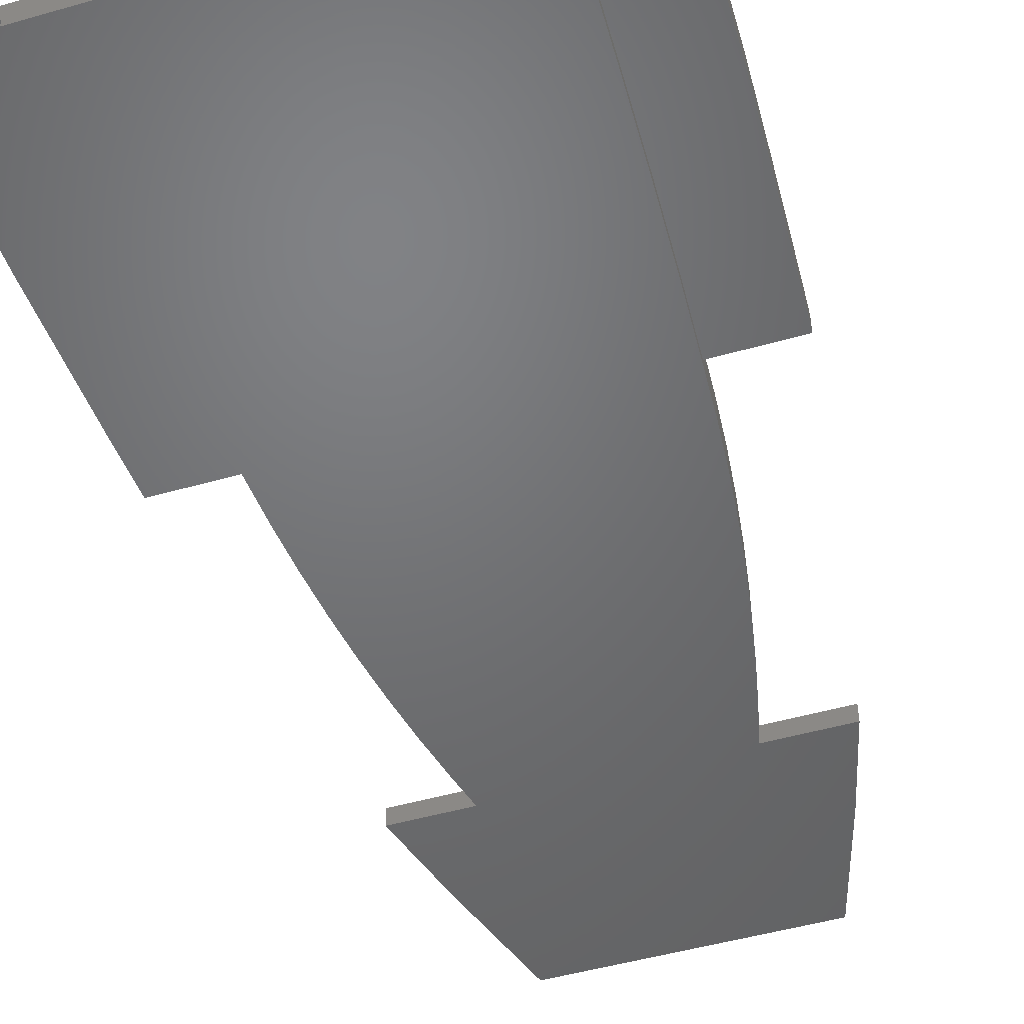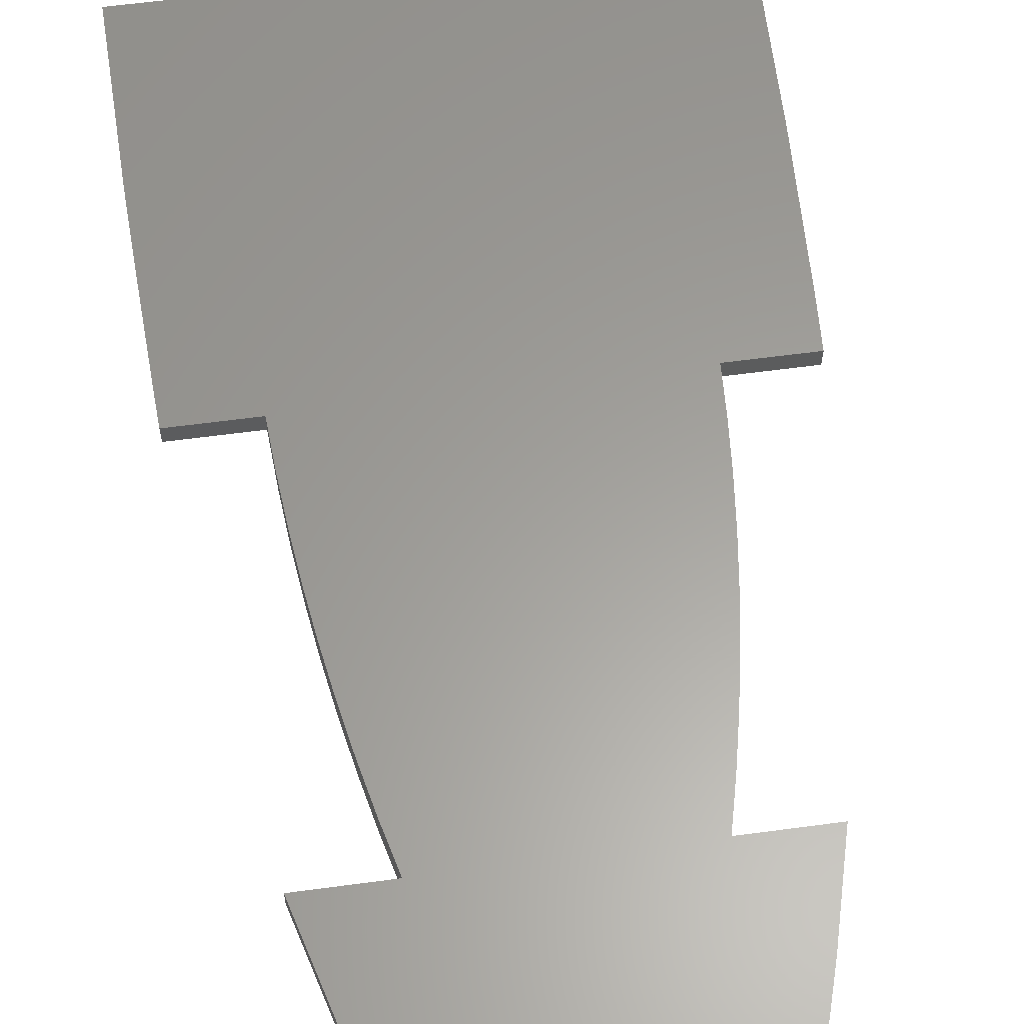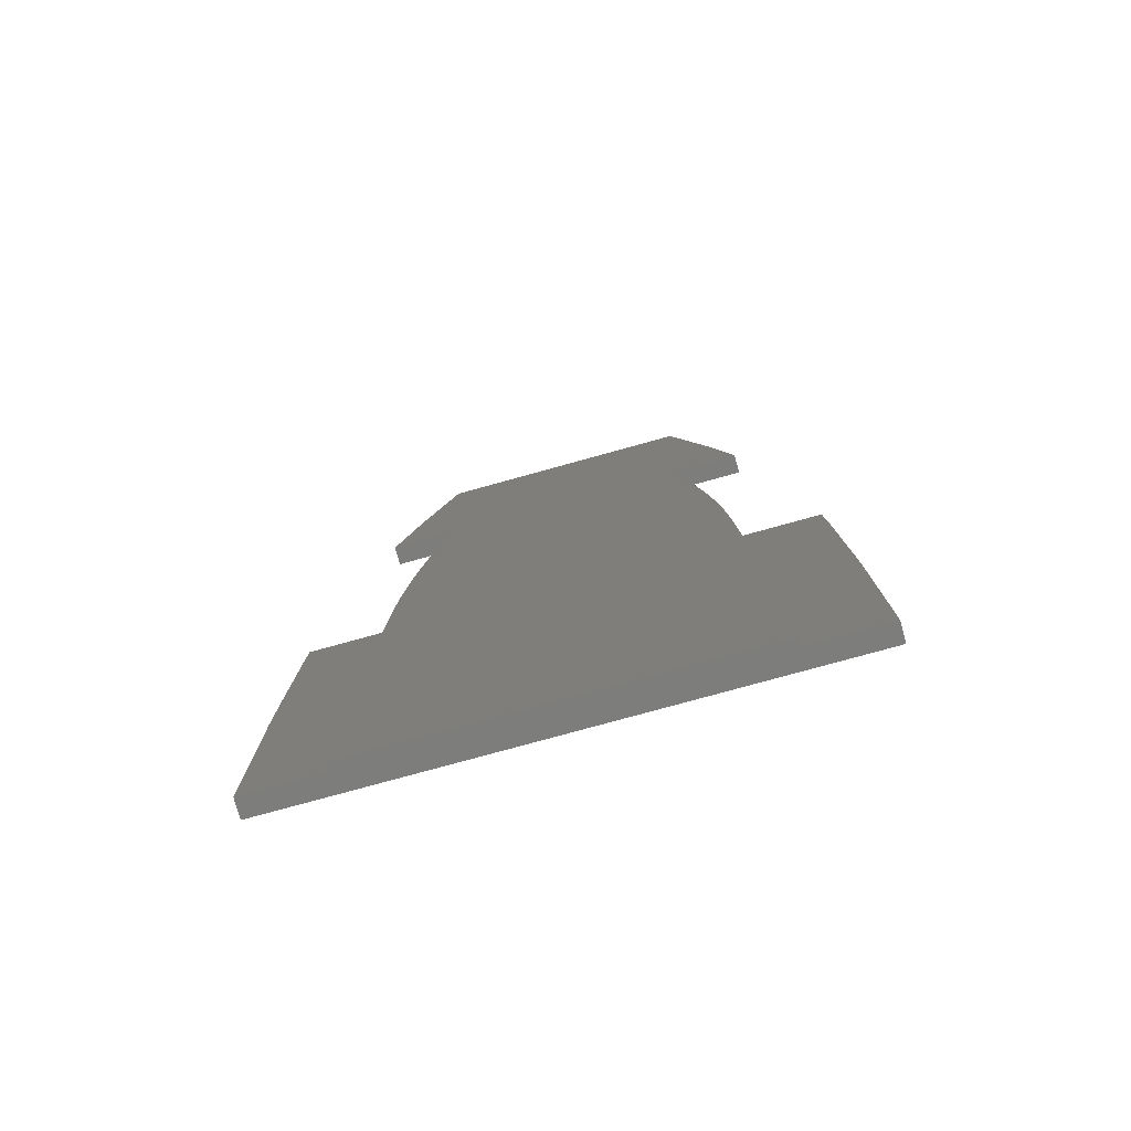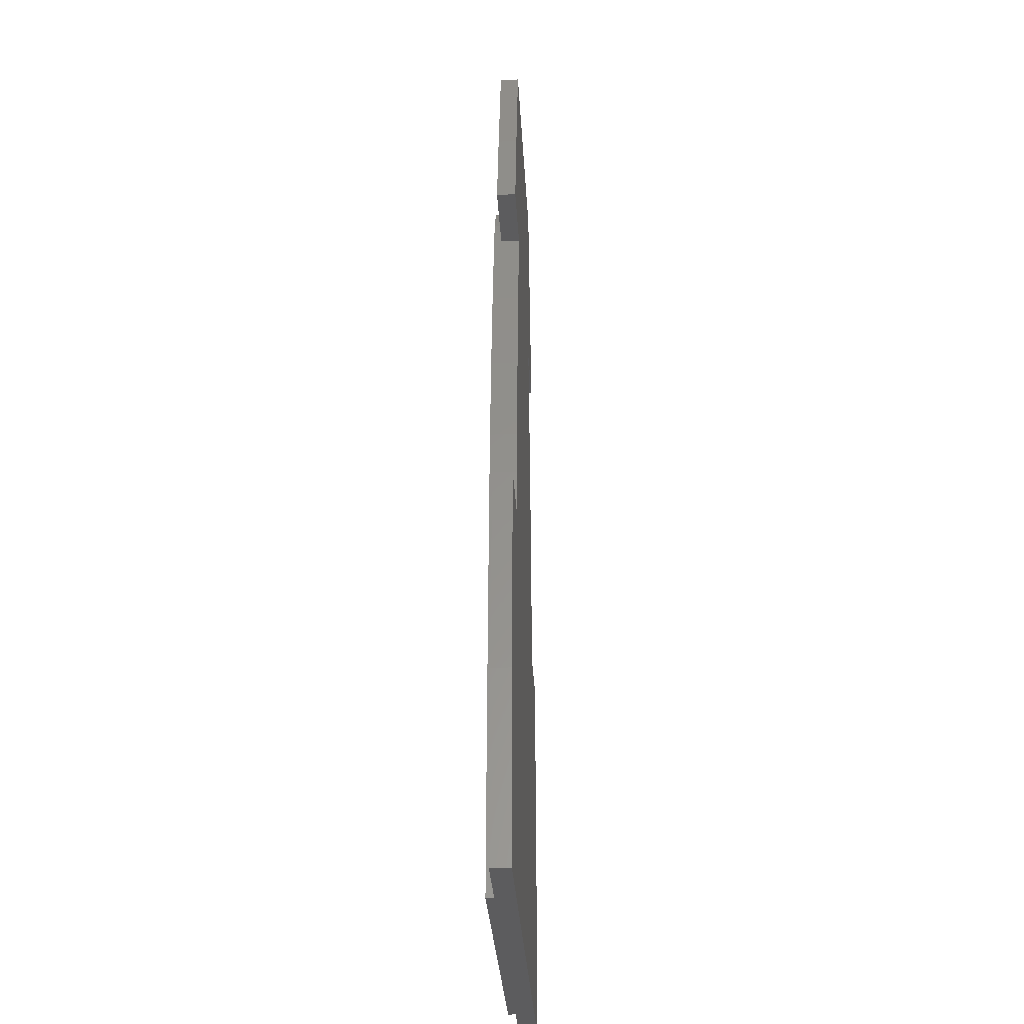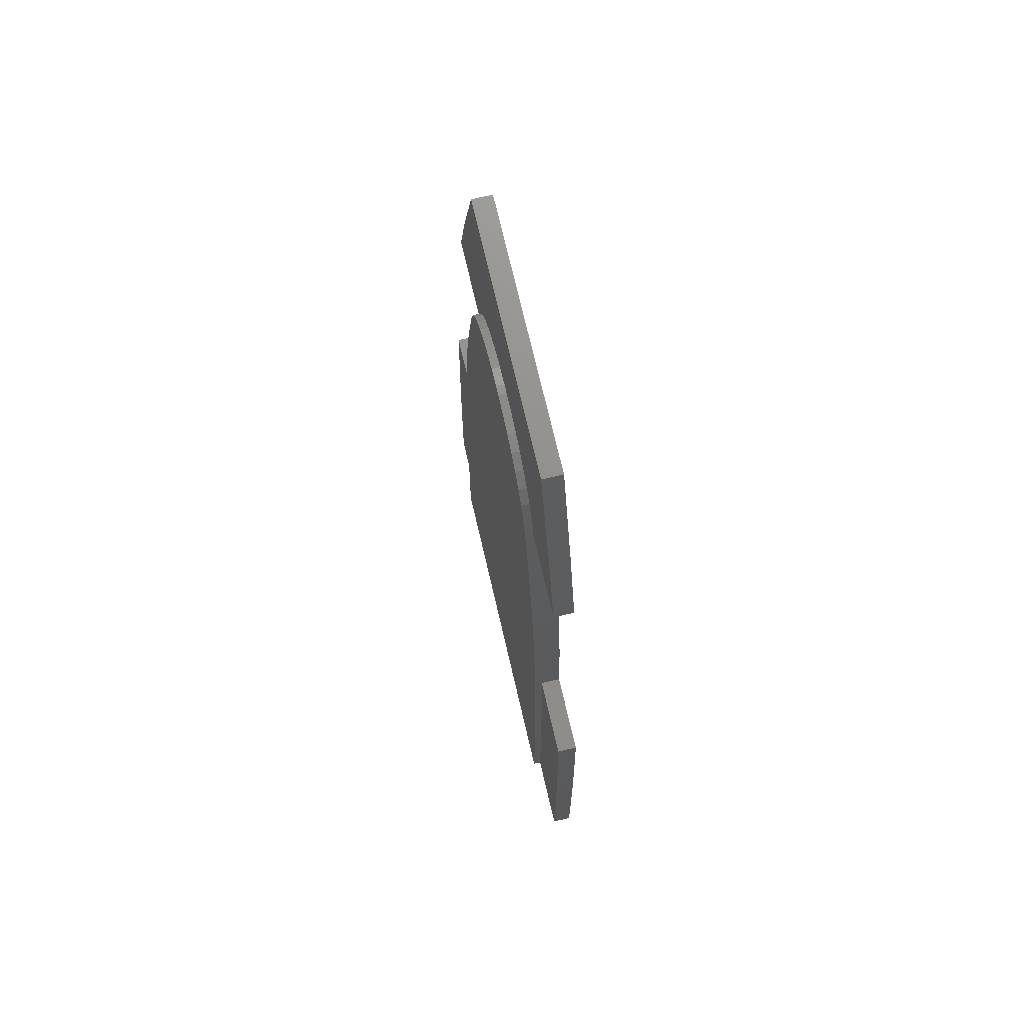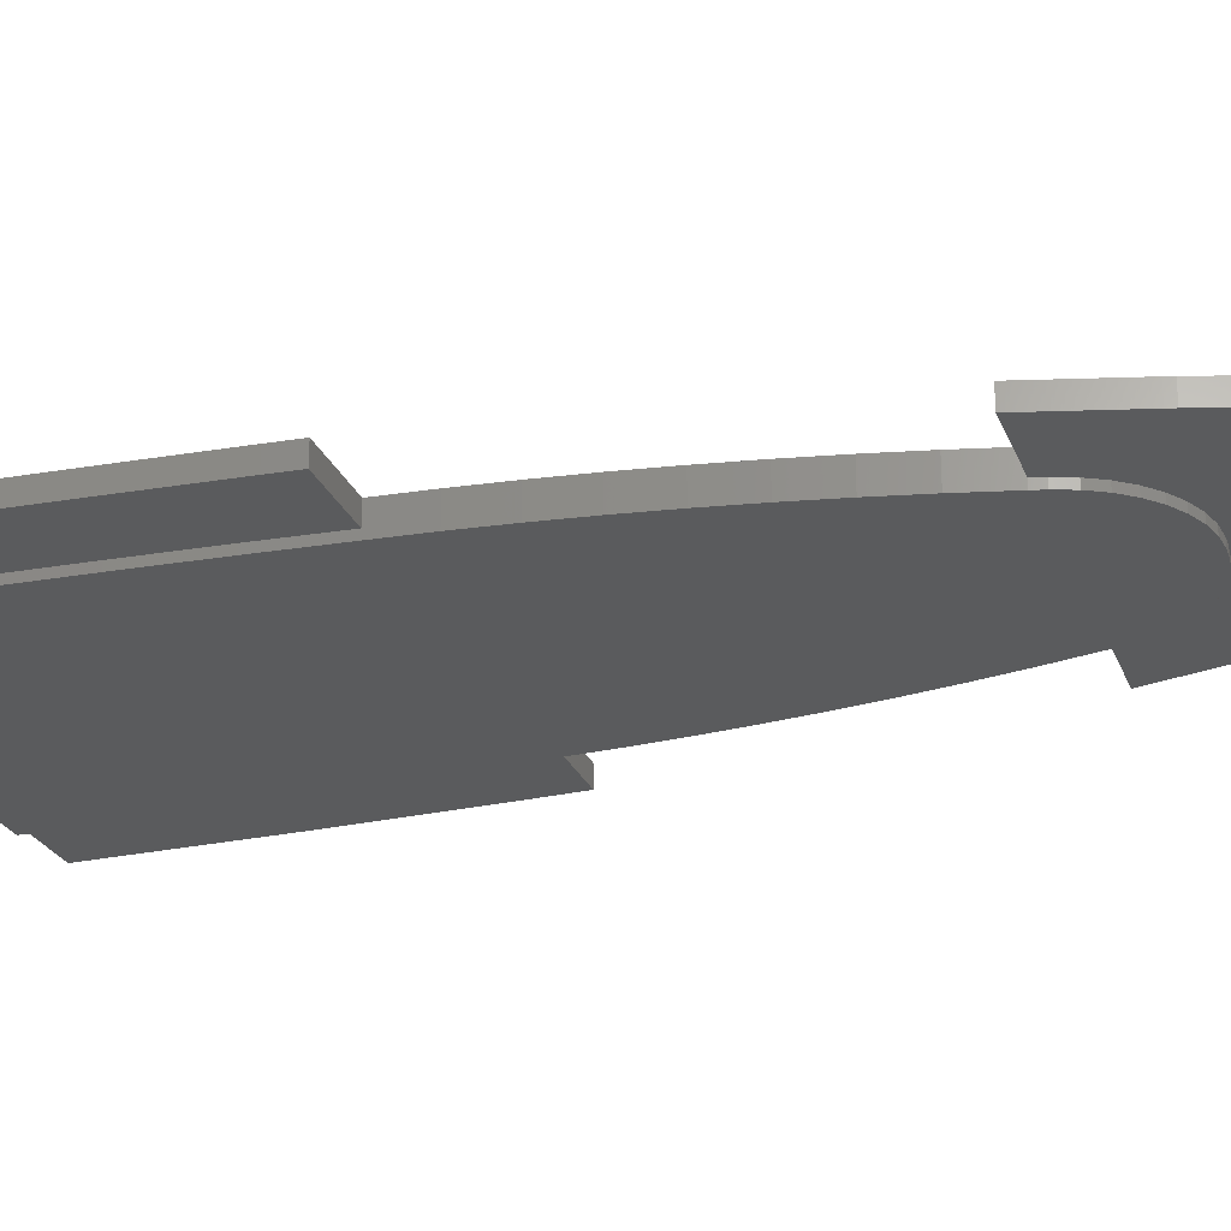
<metadata>
{"format":"stl","ext":"stl","renderer":"f3d","projection":"perspective","resolution":1024,"background":"white","views":[{"elev":-49.6,"azim":-162.5,"up":"+Y"},{"elev":60.9,"azim":-7.8,"up":"+Y"},{"elev":-76.6,"azim":15.5,"up":"+Z"},{"elev":-29.6,"azim":93.0,"up":"+Z"},{"elev":72.4,"azim":76.9,"up":"+Z"},{"elev":-24.9,"azim":-71.8,"up":"+Y"}]}
</metadata>
<code>
# stl→obj: 152 verts, 304 faces
v -2790 1355 1243
v -2790 1355 1268
v -2810 1355 1243
v -2809 1355 1287
v -2789 1355 1269
v -2789 1355 1281
v -2789 1355 1294
v -2808 1355 1309
v -2809 1355 1288
v -2788 1355 1304
v -2807 1355 1337
v -2788 1355 1320
v -2787 1355 1325
v -2786 1355 1344
v -2806 1355 1344
v -2790 1353 1243
v -2695 1353 1243
v -2790 1353 1268
v -2696 1353 1268
v -2789 1353 1269
v -2696 1353 1269
v -2789 1353 1281
v -2696 1353 1281
v -2697 1353 1294
v -2789 1353 1294
v -2697 1353 1304
v -2788 1353 1304
v -2788 1353 1320
v -2698 1353 1320
v -2787 1353 1325
v -2698 1353 1325
v -2786 1353 1344
v -2699 1353 1344
v -2785 1353 1357
v -2700 1353 1357
v -2784 1353 1369
v -2701 1353 1369
v -2783 1353 1381
v -2702 1353 1381
v -2781 1353 1393
v -2704 1353 1393
v -2779 1353 1405
v -2706 1353 1405
v -2741 1353 1464
v -2708 1353 1417
v -2737 1353 1464
v -2732 1353 1463
v -2711 1353 1429
v -2728 1353 1461
v -2724 1353 1459
v -2721 1353 1456
v -2714 1353 1441
v -2718 1353 1452
v -2714 1353 1444
v -2716 1353 1448
v -2744 1353 1464
v -2777 1353 1417
v -2748 1353 1464
v -2753 1353 1463
v -2775 1353 1429
v -2757 1353 1461
v -2761 1353 1459
v -2764 1353 1456
v -2772 1353 1441
v -2767 1353 1452
v -2771 1353 1444
v -2769 1353 1448
v -2676 1360 1287
v -2675 1360 1243
v -2699 1360 1344
v -2810 1360 1243
v -2786 1360 1344
v -2809 1360 1287
v -2809 1360 1288
v -2808 1360 1309
v -2807 1360 1337
v -2806 1360 1344
v -2785 1360 1357
v -2700 1360 1357
v -2784 1360 1369
v -2701 1360 1369
v -2783 1360 1381
v -2702 1360 1381
v -2781 1360 1393
v -2704 1360 1393
v -2779 1360 1405
v -2706 1360 1405
v -2708 1360 1417
v -2777 1360 1417
v -2711 1360 1429
v -2775 1360 1429
v -2714 1360 1441
v -2772 1360 1441
v -2709 1360 1496
v -2776 1360 1496
v -2780 1360 1485
v -2786 1360 1465
v -2786 1360 1463
v -2792 1360 1441
v -2706 1360 1485
v -2700 1360 1465
v -2699 1360 1463
v -2693 1360 1441
v -2679 1360 1344
v -2678 1360 1331
v -2677 1360 1309
v -2677 1360 1291
v -2695 1355 1243
v -2675 1355 1243
v -2771 1355 1444
v -2772 1355 1441
v -2769 1355 1448
v -2767 1355 1452
v -2764 1355 1456
v -2761 1355 1459
v -2757 1355 1461
v -2753 1355 1463
v -2748 1355 1464
v -2744 1355 1464
v -2741 1355 1464
v -2737 1355 1464
v -2732 1355 1463
v -2728 1355 1461
v -2724 1355 1459
v -2721 1355 1456
v -2718 1355 1452
v -2716 1355 1448
v -2714 1355 1444
v -2714 1355 1441
v -2698 1355 1325
v -2699 1355 1344
v -2698 1355 1320
v -2697 1355 1304
v -2697 1355 1294
v -2696 1355 1281
v -2696 1355 1269
v -2696 1355 1268
v -2676 1355 1287
v -2677 1355 1291
v -2677 1355 1309
v -2678 1355 1331
v -2679 1355 1344
v -2693 1355 1441
v -2699 1355 1463
v -2700 1355 1465
v -2706 1355 1485
v -2709 1355 1496
v -2776 1355 1496
v -2780 1355 1485
v -2786 1355 1465
v -2786 1355 1463
v -2792 1355 1441
f 1 2 3
f 3 2 4
f 4 2 5
f 4 5 6
f 7 8 6
f 6 8 9
f 6 9 4
f 7 10 8
f 8 10 11
f 11 10 12
f 11 12 13
f 14 15 13
f 13 15 11
f 16 17 18
f 18 17 19
f 18 19 20
f 20 19 21
f 20 21 22
f 22 21 23
f 22 23 24
f 22 24 25
f 25 24 26
f 25 26 27
f 27 26 28
f 28 26 29
f 28 29 30
f 30 29 31
f 30 31 32
f 32 31 33
f 32 33 34
f 34 33 35
f 34 35 36
f 36 35 37
f 36 37 38
f 38 37 39
f 38 39 40
f 40 39 41
f 40 41 42
f 42 41 43
f 42 43 44
f 44 43 45
f 44 45 46
f 46 45 47
f 47 45 48
f 47 48 49
f 49 48 50
f 50 48 51
f 51 48 52
f 51 52 53
f 53 52 54
f 53 54 55
f 44 56 42
f 42 56 57
f 57 56 58
f 57 58 59
f 57 59 60
f 60 59 61
f 60 61 62
f 62 63 60
f 60 63 64
f 64 63 65
f 64 65 66
f 66 65 67
f 68 69 70
f 70 69 71
f 70 71 72
f 72 71 73
f 72 73 74
f 74 75 72
f 72 75 76
f 72 76 77
f 72 78 70
f 70 78 79
f 79 78 80
f 79 80 81
f 81 80 82
f 81 82 83
f 83 82 84
f 83 84 85
f 85 84 86
f 85 86 87
f 87 86 88
f 88 86 89
f 88 89 90
f 90 89 91
f 90 91 92
f 92 91 93
f 92 93 94
f 94 93 95
f 95 93 96
f 96 93 97
f 97 93 98
f 98 93 99
f 94 100 92
f 92 100 101
f 92 101 102
f 102 103 92
f 92 103 103
f 104 105 70
f 70 105 106
f 70 106 107
f 107 68 70
f 3 71 1
f 1 71 108
f 1 108 16
f 16 108 17
f 71 69 108
f 108 69 109
f 2 1 18
f 18 1 16
f 5 2 20
f 20 2 18
f 6 5 22
f 22 5 20
f 7 6 25
f 25 6 22
f 10 7 27
f 27 7 25
f 12 10 28
f 28 10 27
f 13 12 30
f 30 12 28
f 14 13 32
f 32 13 30
f 110 111 66
f 66 111 64
f 112 110 67
f 67 110 66
f 113 112 65
f 65 112 67
f 114 113 63
f 63 113 65
f 115 114 62
f 62 114 63
f 116 115 61
f 61 115 62
f 117 116 59
f 59 116 61
f 118 117 58
f 58 117 59
f 119 118 56
f 56 118 58
f 120 119 44
f 44 119 56
f 121 120 46
f 46 120 44
f 122 121 47
f 47 121 46
f 123 122 49
f 49 122 47
f 124 123 50
f 50 123 49
f 125 124 51
f 51 124 50
f 126 125 53
f 53 125 51
f 127 126 55
f 55 126 53
f 128 127 54
f 54 127 55
f 129 128 52
f 52 128 54
f 130 131 31
f 31 131 33
f 132 130 29
f 29 130 31
f 133 132 26
f 26 132 29
f 134 133 24
f 24 133 26
f 135 134 23
f 23 134 24
f 136 135 21
f 21 135 23
f 137 136 19
f 19 136 21
f 108 137 17
f 17 137 19
f 15 14 77
f 77 14 72
f 11 15 76
f 76 15 77
f 8 11 75
f 75 11 76
f 9 8 74
f 74 8 75
f 4 9 73
f 73 9 74
f 3 4 71
f 71 4 73
f 138 109 68
f 68 109 69
f 139 138 107
f 107 138 68
f 140 139 106
f 106 139 107
f 141 140 105
f 105 140 106
f 142 141 104
f 104 141 105
f 131 142 70
f 70 142 104
f 70 79 131
f 131 79 35
f 131 35 33
f 35 79 37
f 37 79 81
f 37 81 39
f 39 81 83
f 39 83 41
f 41 83 85
f 41 85 43
f 43 85 87
f 43 87 45
f 45 87 88
f 45 88 48
f 48 88 90
f 48 90 129
f 129 90 92
f 129 52 48
f 143 129 103
f 103 129 92
f 143 143 103
f 103 143 103
f 144 143 102
f 102 143 103
f 145 144 101
f 101 144 102
f 146 145 100
f 100 145 101
f 147 146 94
f 94 146 100
f 148 147 95
f 95 147 94
f 149 148 96
f 96 148 95
f 150 149 97
f 97 149 96
f 151 150 98
f 98 150 97
f 152 151 99
f 99 151 98
f 111 152 93
f 93 152 99
f 93 91 111
f 111 91 60
f 111 60 64
f 60 91 57
f 57 91 89
f 57 89 42
f 42 89 86
f 42 86 40
f 40 86 84
f 40 84 38
f 38 84 82
f 38 82 36
f 36 82 80
f 36 80 34
f 34 80 78
f 34 78 14
f 14 78 72
f 14 32 34
f 127 128 143
f 143 128 129
f 143 129 143
f 143 144 127
f 127 144 126
f 126 144 125
f 125 144 124
f 124 144 145
f 124 145 123
f 123 145 122
f 122 145 146
f 122 146 121
f 121 146 120
f 120 146 149
f 120 149 119
f 119 149 118
f 118 149 117
f 117 149 150
f 117 150 116
f 116 150 115
f 115 150 151
f 115 151 114
f 114 151 113
f 113 151 112
f 112 151 152
f 112 152 110
f 110 152 111
f 146 147 149
f 149 147 148
f 108 109 137
f 137 109 138
f 137 138 136
f 136 138 135
f 135 138 139
f 135 139 140
f 141 133 140
f 140 133 134
f 140 134 135
f 133 141 132
f 132 141 142
f 132 142 130
f 130 142 131

</code>
